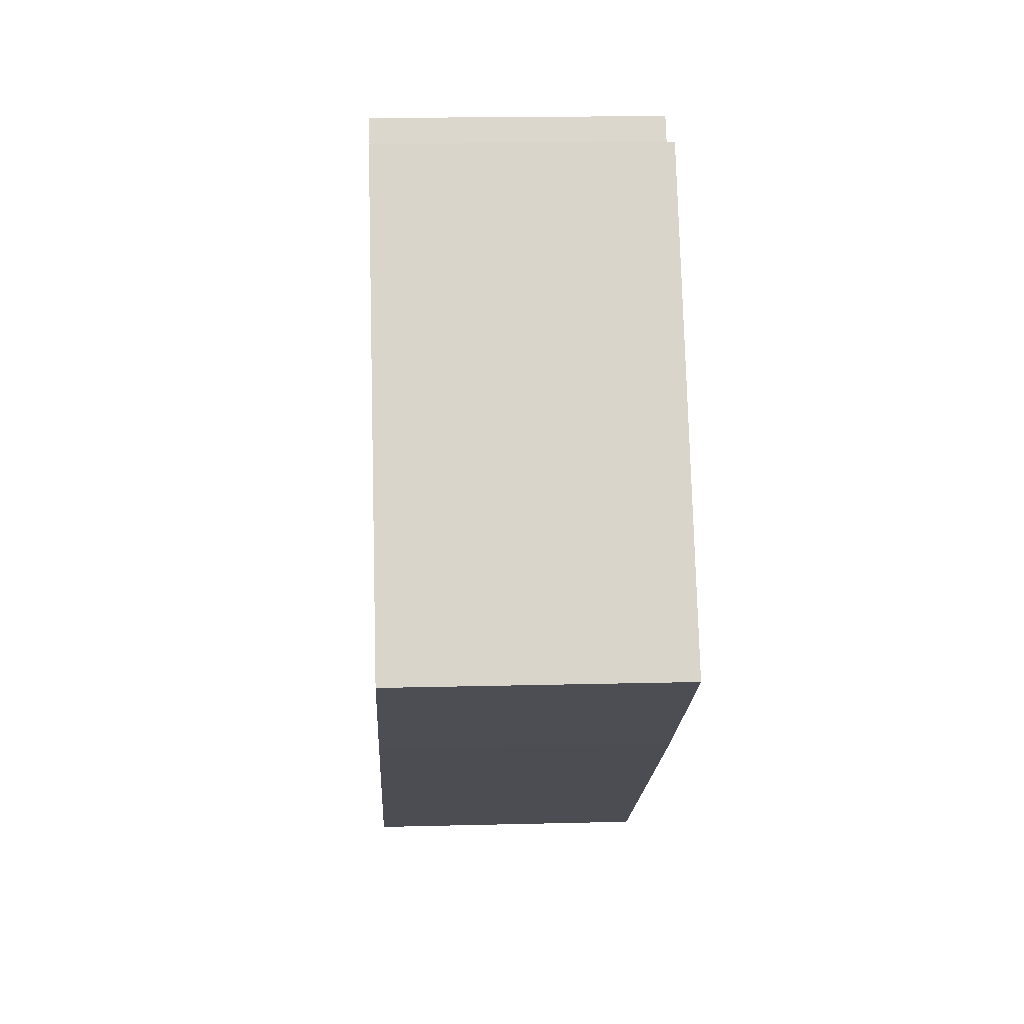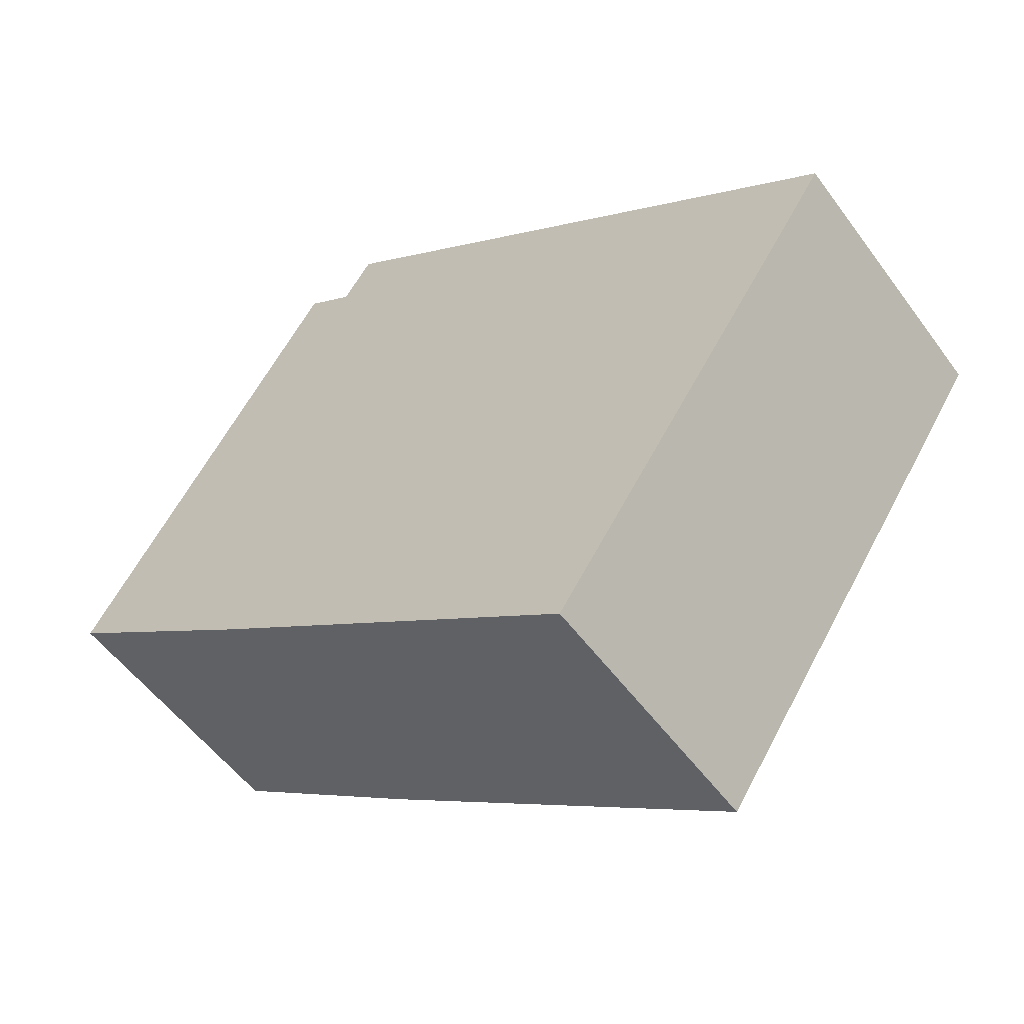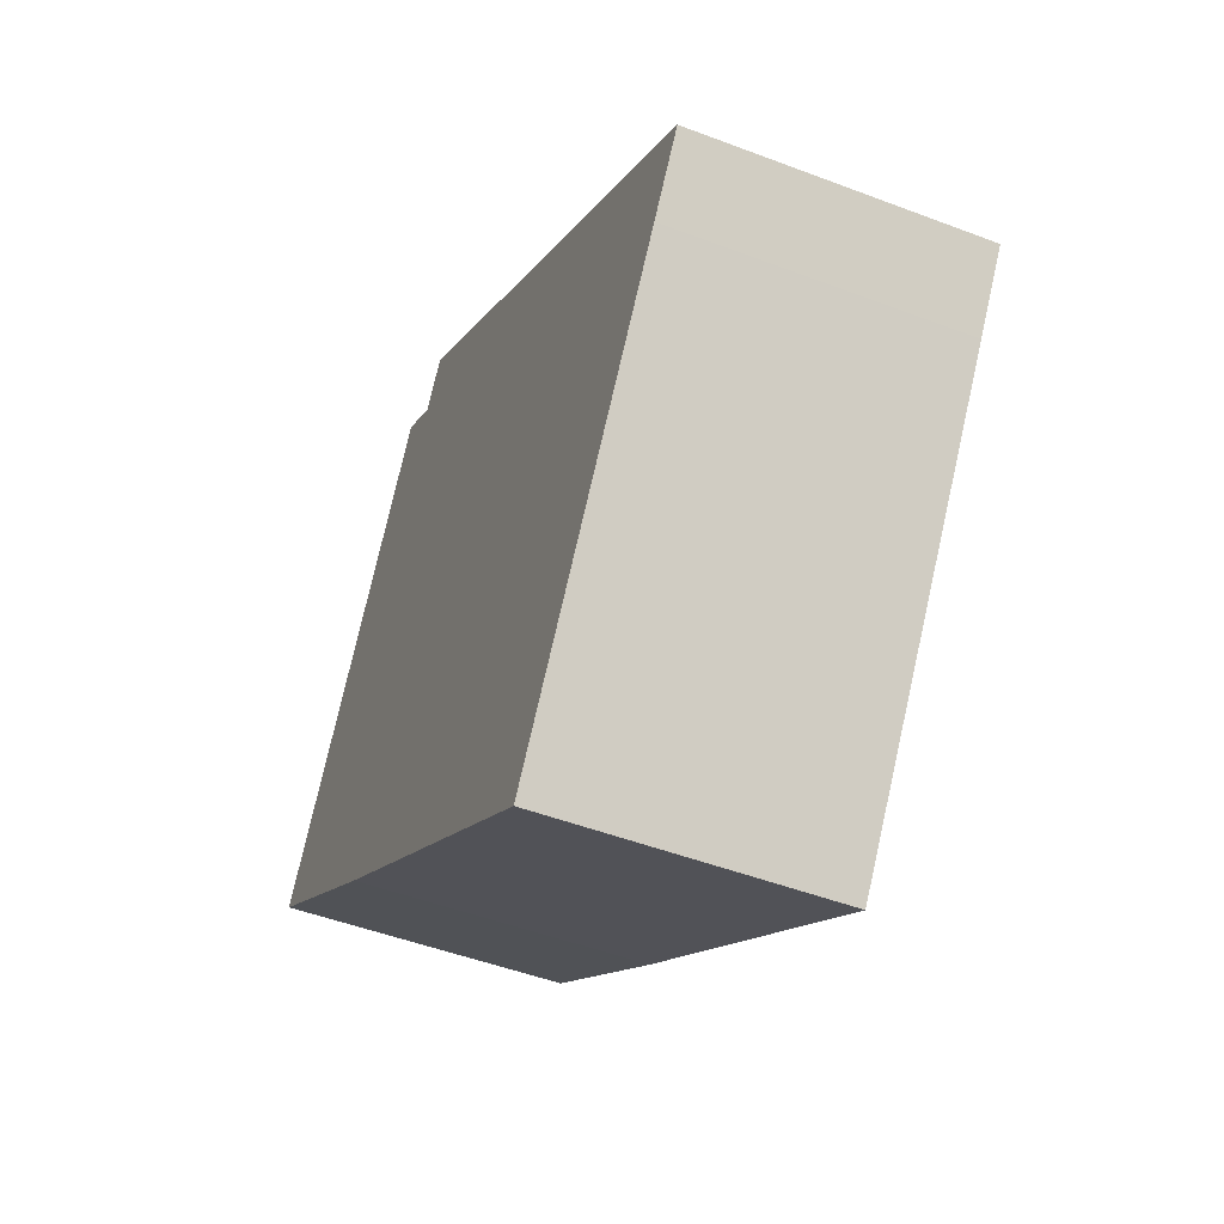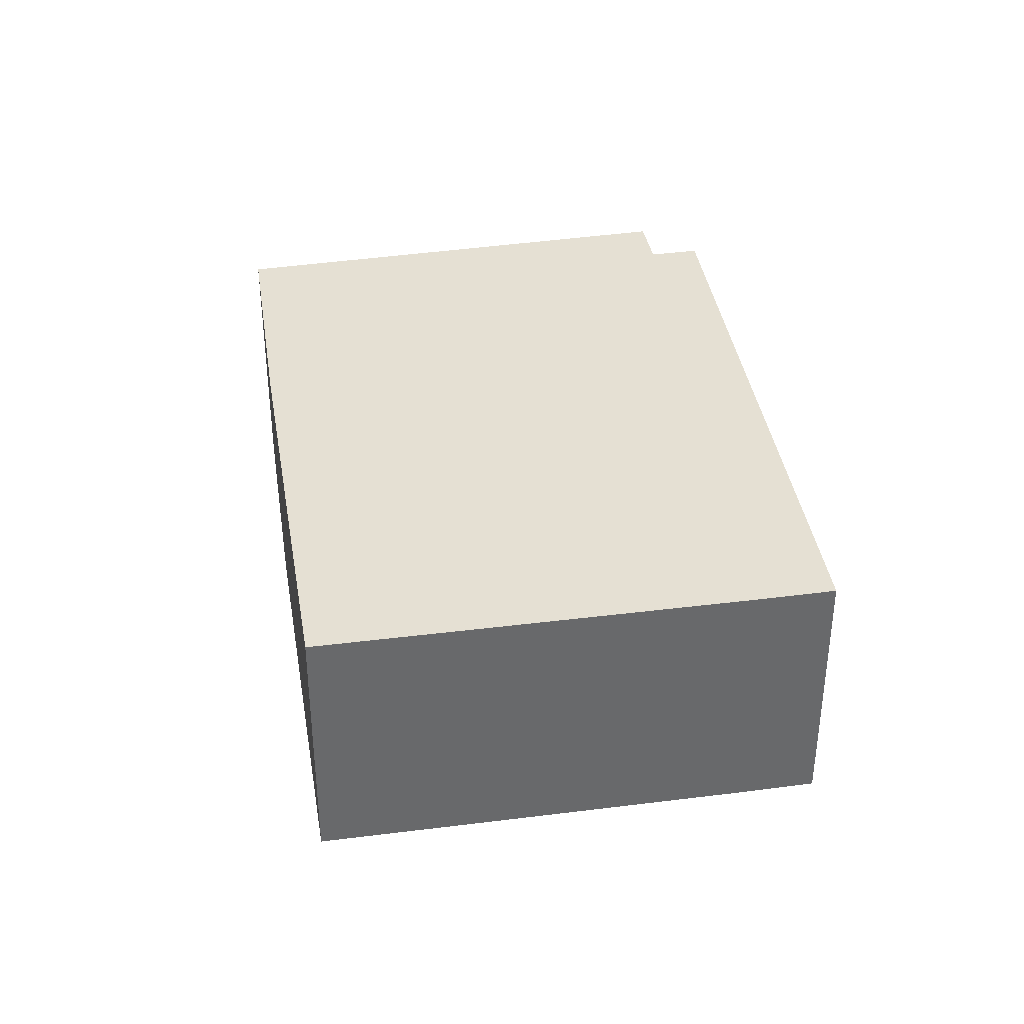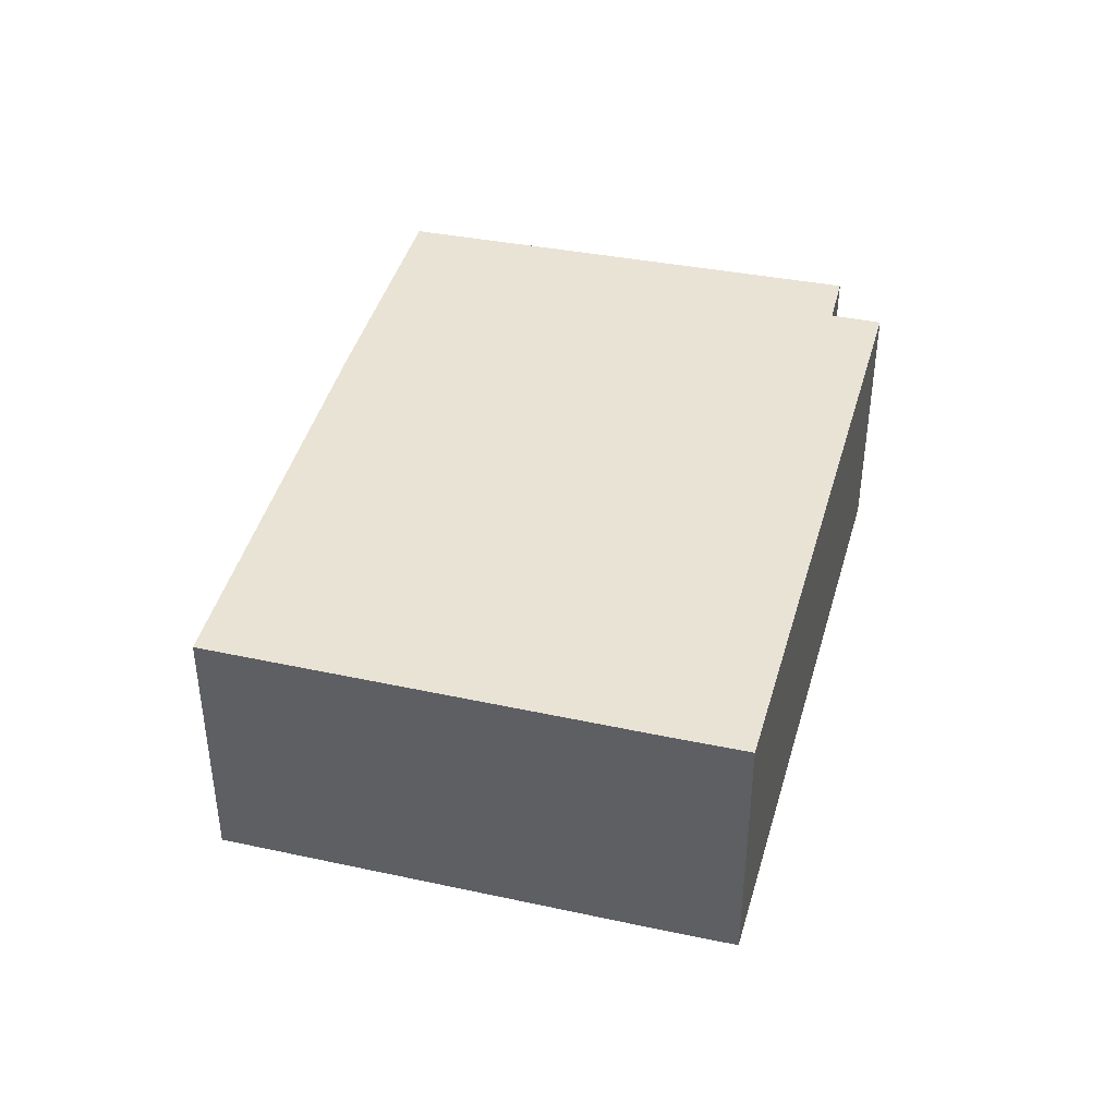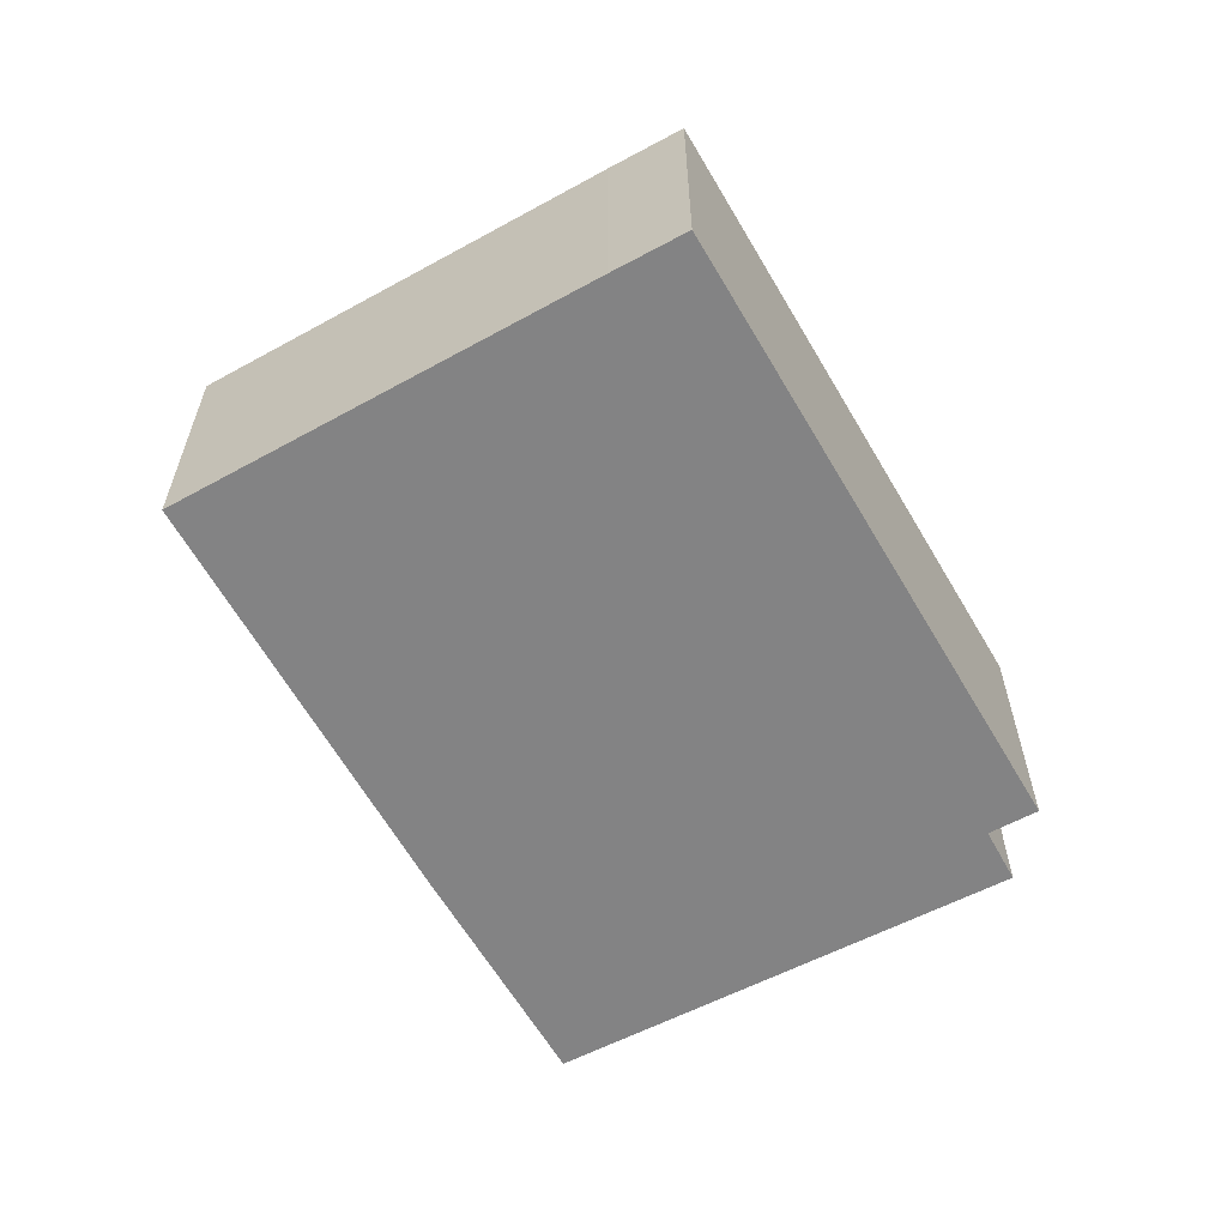
<metadata>
{"format":"obj","ext":"obj","renderer":"f3d","projection":"perspective","resolution":1024,"background":"white","views":[{"elev":17.3,"azim":87.1,"up":"+Z"},{"elev":-54.1,"azim":-144.5,"up":"+Z"},{"elev":-48.3,"azim":-113.1,"up":"+Z"},{"elev":37.9,"azim":-133.3,"up":"+Y"},{"elev":42.1,"azim":-109.5,"up":"+Y"},{"elev":-61.2,"azim":-94.8,"up":"+Y"}]}
</metadata>
<code>
v  4.563 2.27 3.199
v  4.806 2.27 2.831
v  2.959 2.27 2.074
v  0.373 2.27 -0.561
v  5.376 2.27 -1.738
v  2.486 2.27 -3.673
v  5.66 2.27 -1.548
v  7.394 2.27 -0.348
v  0 2.27 1.39e-16
v  5.21 2.27 3.096
v  2.486 2.249e-16 -3.673
v  0.373 3.435e-17 -0.561
v  0 0 0
v  2.959 -1.27e-16 2.074
v  4.563 -1.959e-16 3.199
v  4.806 -1.733e-16 2.831
v  5.21 -1.896e-16 3.096
v  7.394 2.131e-17 -0.348
v  5.66 9.479e-17 -1.548
v  5.376 1.064e-16 -1.738
g defaultobject
f 1 2 3
f 4 5 6
f 5 4 7
f 7 4 8
f 8 4 9
f 8 9 3
f 8 3 2
f 8 2 10
f 11 4 6
f 4 11 12
f 4 12 9
f 9 12 13
f 13 3 9
f 3 13 14
f 3 14 1
f 1 14 15
f 16 10 2
f 10 16 17
f 15 2 1
f 2 15 16
f 17 8 10
f 8 17 18
f 18 7 8
f 7 18 19
f 7 19 5
f 5 19 6
f 6 19 20
f 6 20 11
f 17 19 18
f 19 17 16
f 19 16 15
f 19 15 14
f 19 14 20
f 20 14 11
f 11 14 13
f 11 13 12

</code>
